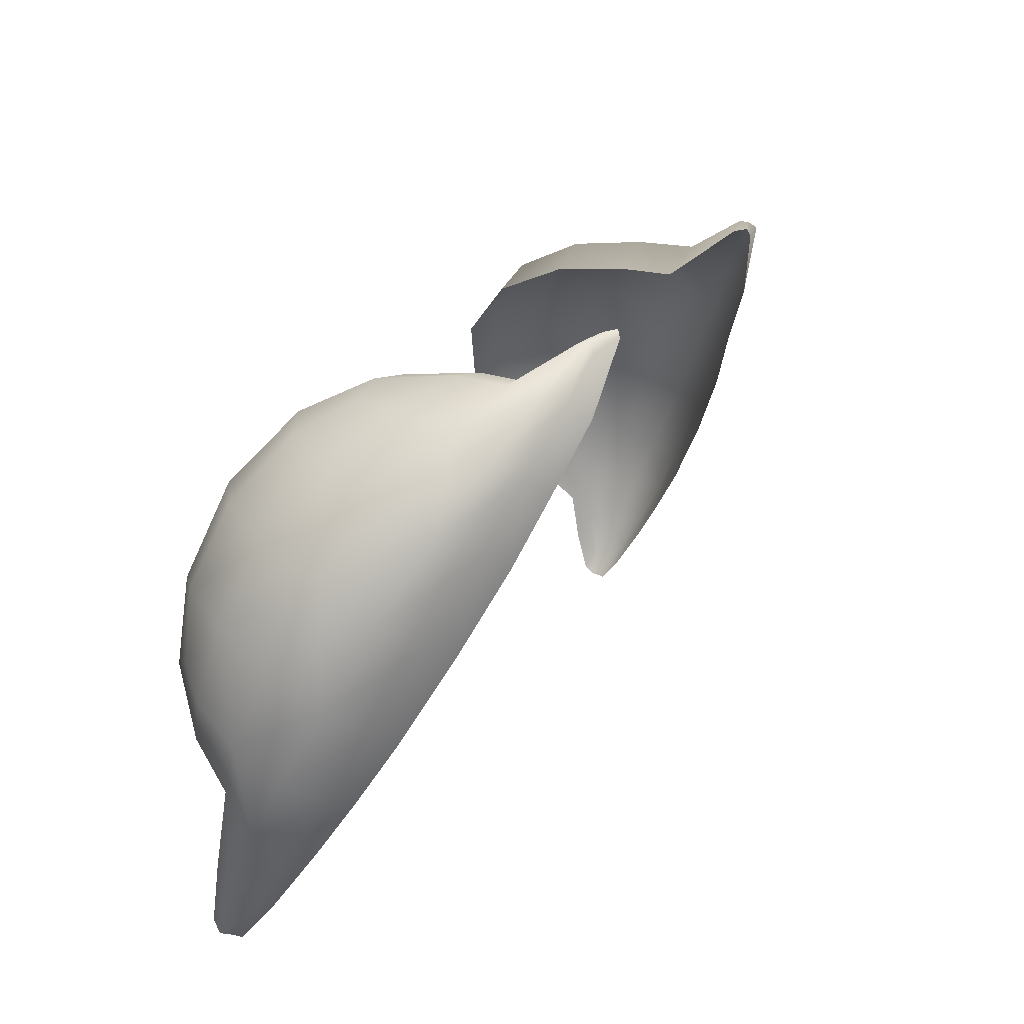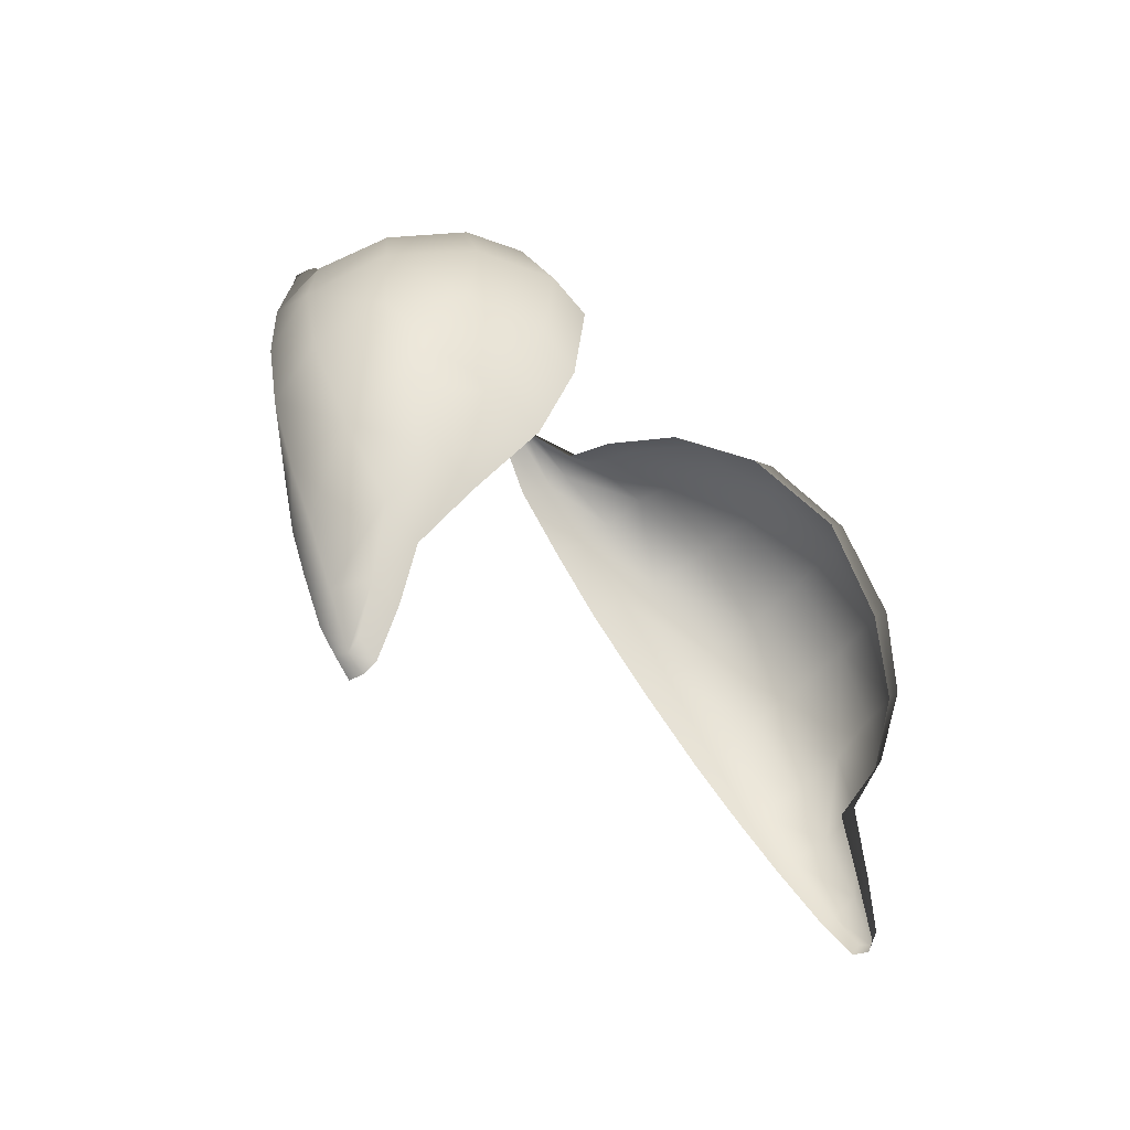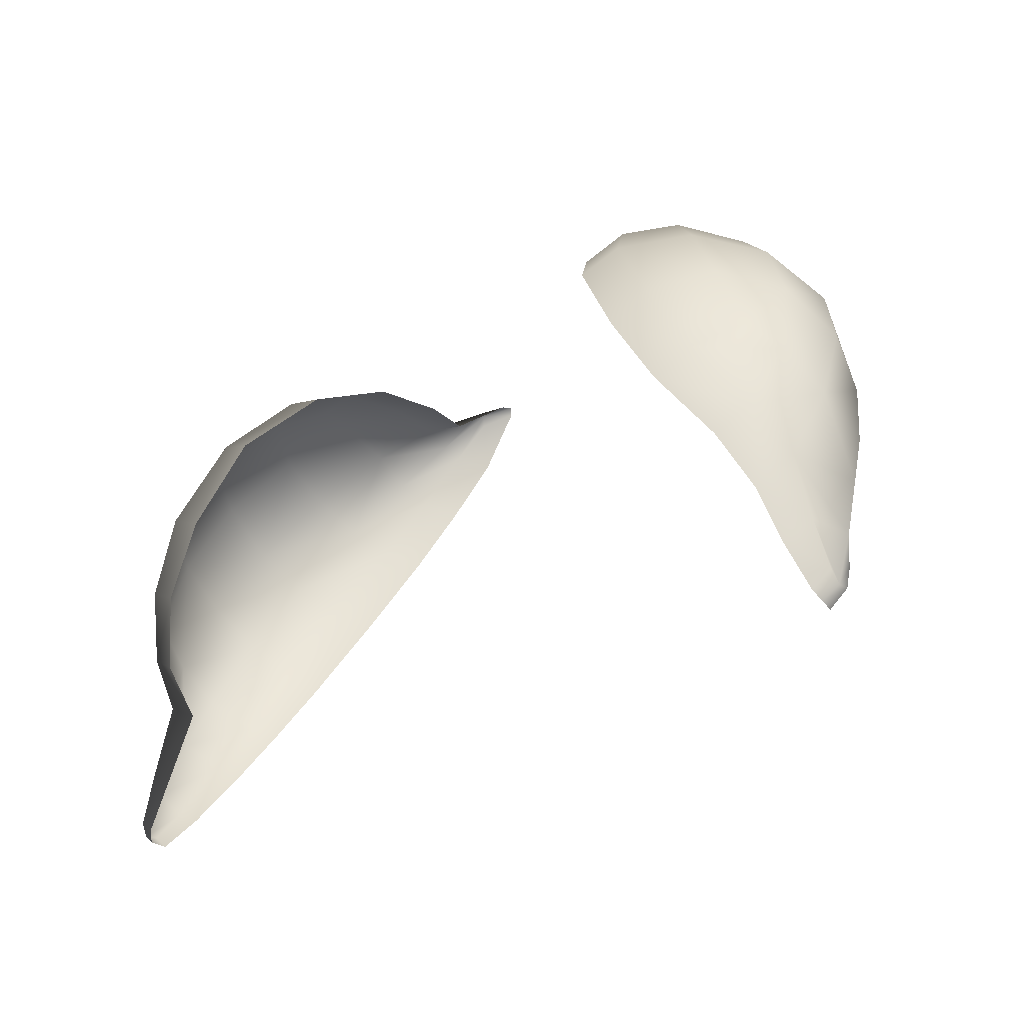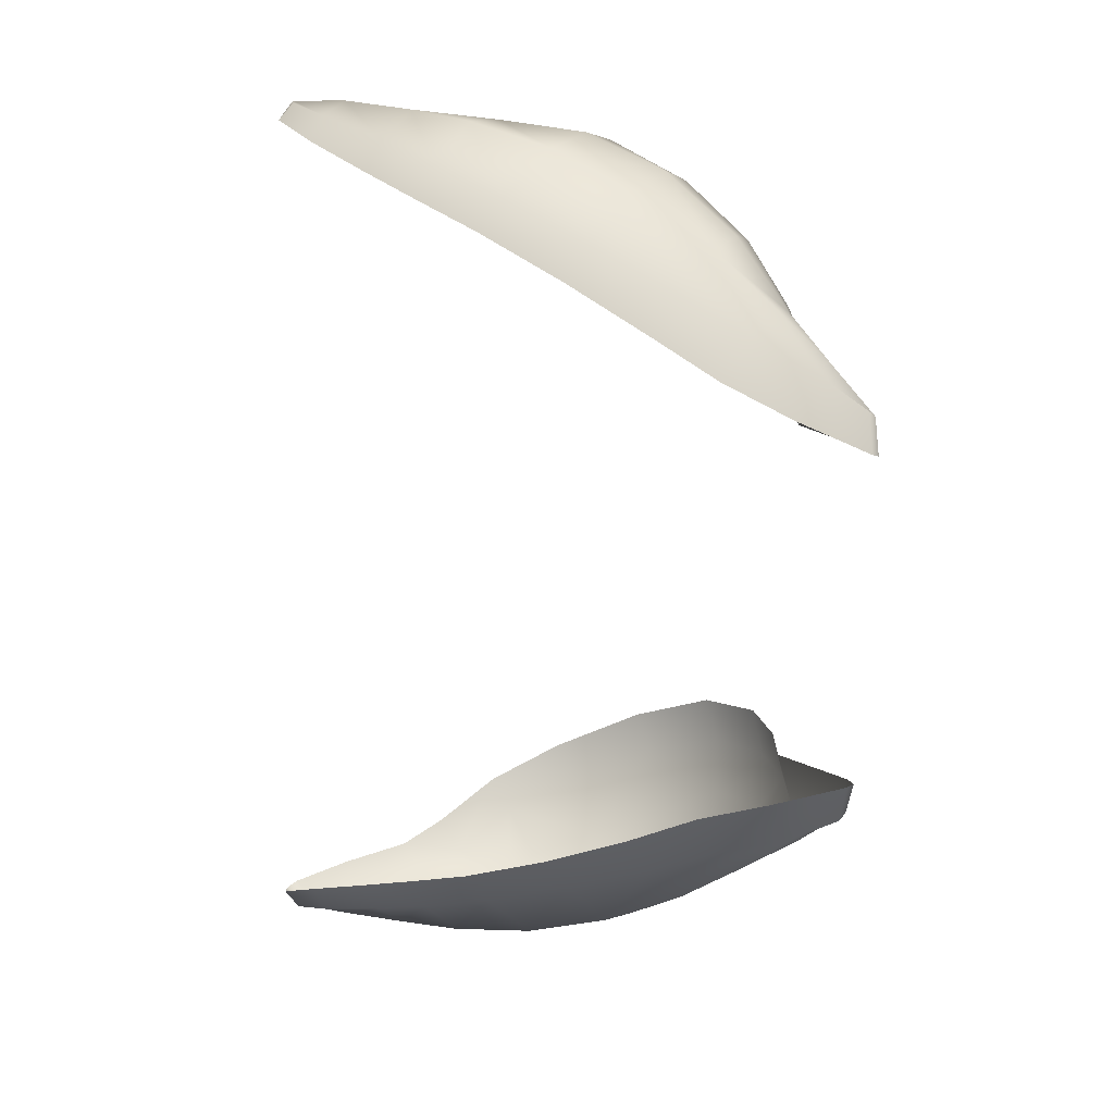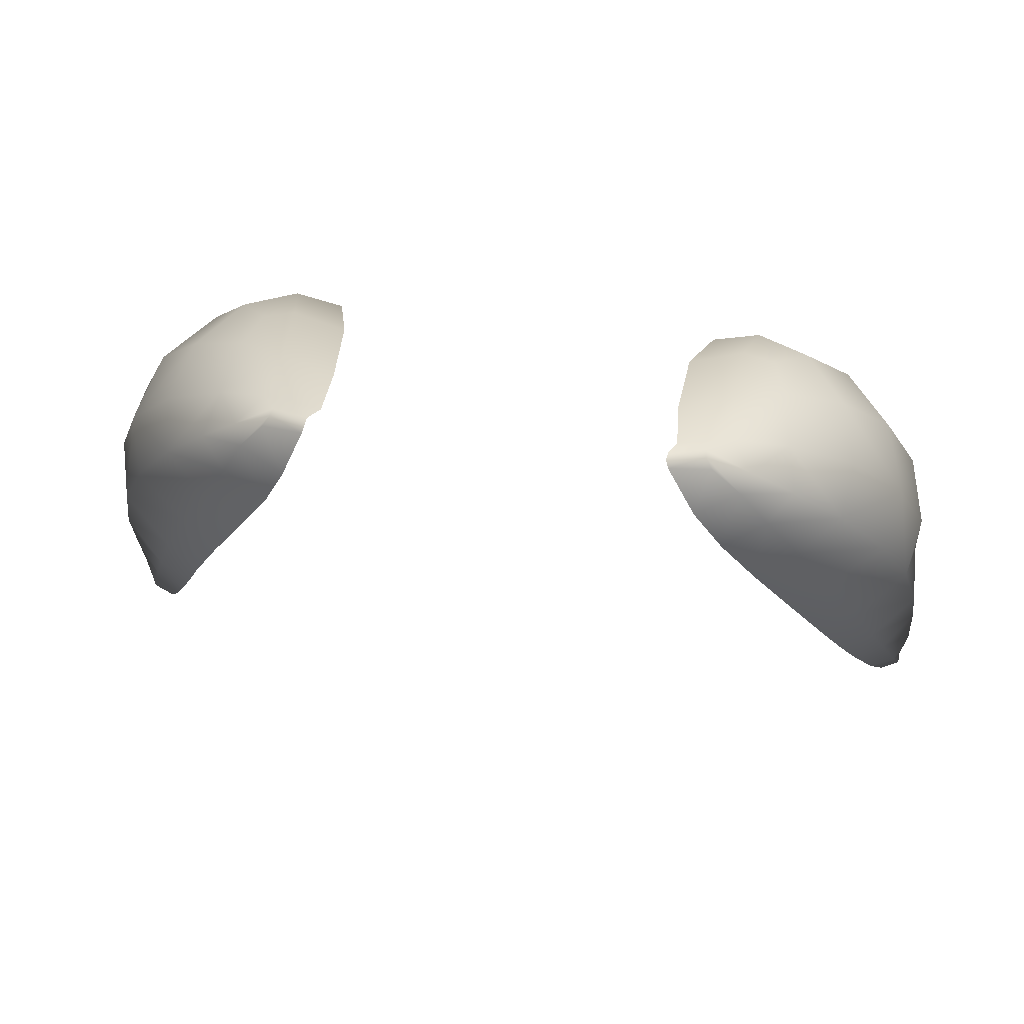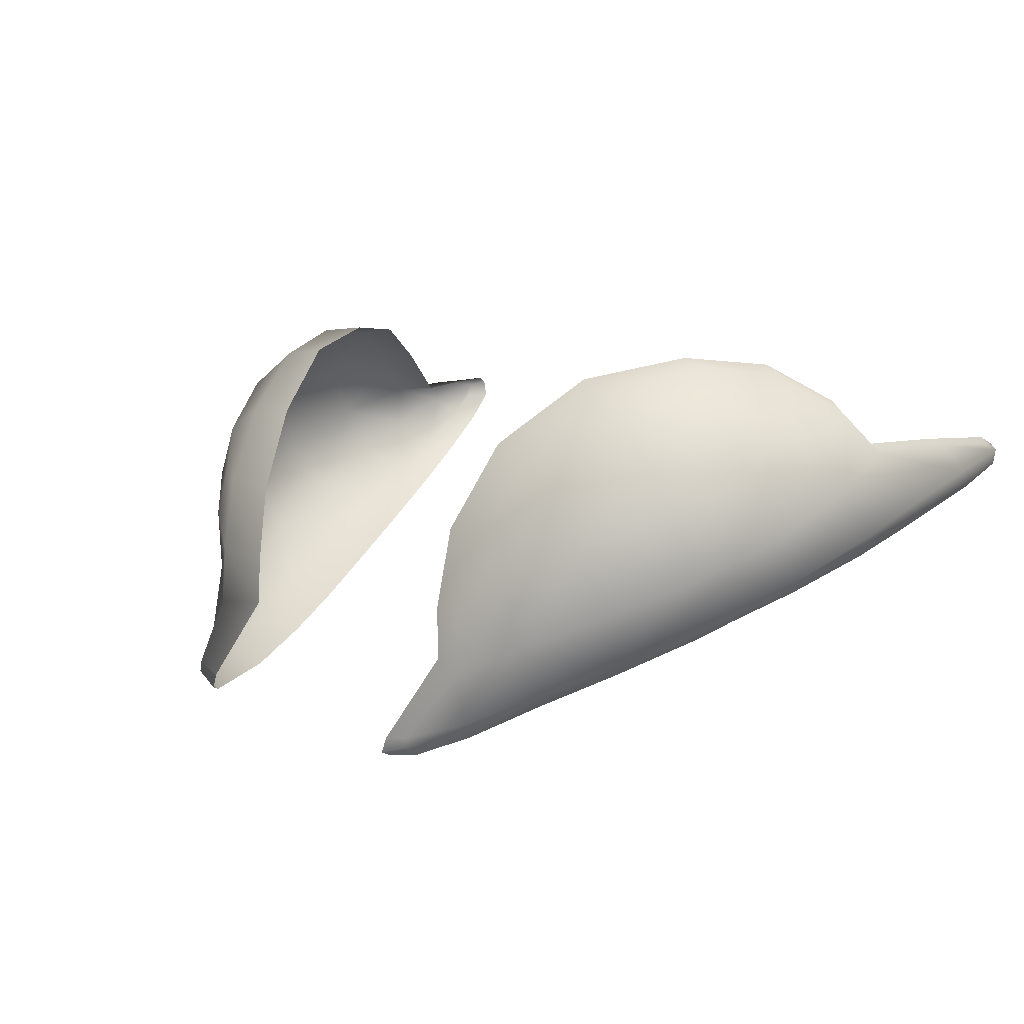
<metadata>
{"format":"obj","ext":"obj","renderer":"f3d","projection":"perspective","resolution":1024,"background":"white","views":[{"elev":25.5,"azim":-63.5,"up":"+Z"},{"elev":-26.0,"azim":122.5,"up":"+Z"},{"elev":-30.1,"azim":-139.2,"up":"+Z"},{"elev":-72.9,"azim":-91.7,"up":"+Y"},{"elev":47.1,"azim":7.7,"up":"+Z"},{"elev":9.2,"azim":51.6,"up":"+Y"}]}
</metadata>
<code>
g pm0676_16_Eye123Skin
v 0.08953 0.9783 0.4784
v 0.09513 0.9874 0.4929
v 0.08725 0.9893 0.4878
v 0.07841 0.9982 0.5016
v 0.08692 0.9967 0.5063
v 0.06865 1 0.5192
v 0.09899 0.9775 0.4836
v 0.1042 0.9711 0.4999
v 0.1011 0.982 0.5071
v 0.103 0.9783 0.4657
v 0.09568 0.979 0.4627
v 0.1062 0.9782 0.4529
v 0.1017 0.979 0.4494
v 0.1067 0.9764 0.4499
v 0.1029 0.9773 0.447
v 0.1075 0.9722 0.463
v 0.1065 0.9731 0.4504
v 0.1022 0.9733 0.4468
v 0.1043 0.9677 0.458
v 0.09821 0.967 0.455
v 0.09942 0.9591 0.473
v 0.09254 0.9582 0.4685
v 0.1065 0.9658 0.4791
v 0.09505 0.9522 0.4855
v 0.08735 0.9506 0.4812
v 0.1048 0.9591 0.4934
v 0.08903 0.9444 0.5019
v 0.08141 0.9422 0.4961
v 0.1001 0.9499 0.5128
v 0.08014 0.9353 0.5223
v 0.07202 0.9321 0.5164
v 0.07113 0.9269 0.542
v 0.06189 0.9234 0.5359
v 0.0919 0.9408 0.5318
v 0.09542 0.9526 0.5394
v 0.1028 0.9614 0.5207
v 0.09966 0.9762 0.5271
v 0.06278 0.9202 0.5582
v 0.05309 0.9176 0.552
v 0.08029 0.9318 0.5503
v 0.05595 0.9139 0.5737
v 0.04624 0.9114 0.5683
v 0.09636 0.9879 0.5134
v 0.09024 0.9896 0.5291
v 0.09116 0.9691 0.5454
v 0.06824 0.9243 0.5647
v 0.06622 0.9356 0.5682
v 0.08208 0.944 0.556
v 0.07883 0.9597 0.5602
v 0.04912 0.91 0.5845
v 0.03987 0.9081 0.5853
v 0.04767 0.9117 0.5862
v 0.03925 0.909 0.5871
v 0.03952 0.9124 0.586
v 0.05774 0.9178 0.5766
v 0.04754 0.9141 0.586
v 0.05331 0.9287 0.5755
v 0.04089 0.9296 0.5717
v 0.0525 0.9431 0.575
v 0.0402 0.9415 0.5715
v 0.06438 0.951 0.57
v 0.05368 0.9618 0.5714
v 0.0415 0.9606 0.5683
v 0.04657 0.9804 0.558
v 0.06154 0.9623 0.5689
v 0.06954 0.9736 0.5618
v 0.05755 0.9797 0.5616
v 0.06648 0.9939 0.5445
v 0.05705 0.9953 0.5406
v 0.08079 0.9844 0.5468
v 0.0784 0.9989 0.5243
v -0.08953 0.9783 0.4784
v -0.08725 0.9893 0.4878
v -0.09513 0.9874 0.4929
v -0.07841 0.9982 0.5016
v -0.08692 0.9967 0.5063
v -0.06865 1 0.5192
v -0.09899 0.9775 0.4836
v -0.1042 0.9711 0.4999
v -0.1011 0.982 0.5071
v -0.103 0.9783 0.4657
v -0.09568 0.979 0.4627
v -0.1062 0.9782 0.4529
v -0.1017 0.979 0.4494
v -0.1067 0.9764 0.4499
v -0.1029 0.9773 0.447
v -0.1075 0.9722 0.463
v -0.1065 0.9731 0.4504
v -0.1022 0.9733 0.4468
v -0.1043 0.9677 0.458
v -0.09821 0.967 0.455
v -0.09942 0.9591 0.473
v -0.09254 0.9582 0.4685
v -0.1065 0.9658 0.4791
v -0.09505 0.9522 0.4855
v -0.08735 0.9506 0.4812
v -0.1048 0.9591 0.4934
v -0.08903 0.9444 0.5019
v -0.08141 0.9422 0.4961
v -0.1001 0.9499 0.5128
v -0.08014 0.9353 0.5223
v -0.07202 0.9321 0.5164
v -0.07113 0.9269 0.542
v -0.06189 0.9234 0.5359
v -0.0919 0.9408 0.5318
v -0.09542 0.9526 0.5394
v -0.1028 0.9614 0.5207
v -0.09966 0.9762 0.5271
v -0.06278 0.9202 0.5582
v -0.05309 0.9176 0.552
v -0.08029 0.9318 0.5503
v -0.05595 0.9139 0.5737
v -0.04624 0.9114 0.5683
v -0.09636 0.9879 0.5134
v -0.09024 0.9896 0.5291
v -0.09116 0.9691 0.5454
v -0.06824 0.9243 0.5647
v -0.06622 0.9356 0.5682
v -0.08208 0.944 0.556
v -0.07883 0.9597 0.5602
v -0.04912 0.91 0.5845
v -0.03987 0.9081 0.5853
v -0.04767 0.9117 0.5862
v -0.03925 0.909 0.5871
v -0.03952 0.9124 0.586
v -0.05774 0.9178 0.5766
v -0.04754 0.9141 0.586
v -0.05331 0.9287 0.5755
v -0.04089 0.9296 0.5717
v -0.0525 0.9431 0.575
v -0.0402 0.9415 0.5715
v -0.06438 0.951 0.57
v -0.05368 0.9618 0.5714
v -0.0415 0.9606 0.5683
v -0.04657 0.9804 0.558
v -0.06154 0.9623 0.5689
v -0.06954 0.9736 0.5618
v -0.05755 0.9797 0.5616
v -0.06648 0.9939 0.5445
v -0.05705 0.9953 0.5406
v -0.08079 0.9844 0.5468
v -0.0784 0.9989 0.5243
g pm0676_16_Eye123Skin_0
f 3 2 1
f 3 4 2
f 4 5 2
f 4 6 5
f 2 7 1
f 8 7 2
f 9 2 5
f 9 8 2
f 7 10 1
f 10 11 1
f 10 12 11
f 12 13 11
f 13 12 14
f 14 12 10
f 15 13 14
f 16 10 7
f 16 14 10
f 15 14 17
f 18 15 17
f 19 17 14
f 18 17 19
f 16 19 14
f 20 18 19
f 20 19 21
f 21 19 16
f 22 20 21
f 23 16 7
f 23 21 16
f 23 7 8
f 21 24 22
f 24 21 23
f 24 25 22
f 26 24 23
f 26 23 8
f 24 27 25
f 24 26 27
f 27 28 25
f 26 29 27
f 26 8 29
f 27 30 28
f 30 27 29
f 30 31 28
f 30 32 31
f 32 33 31
f 34 30 29
f 30 34 32
f 34 29 35
f 8 36 29
f 29 36 35
f 37 36 8
f 35 36 37
f 9 37 8
f 32 38 33
f 38 39 33
f 34 40 32
f 34 35 40
f 38 32 40
f 38 41 39
f 41 42 39
f 9 43 37
f 43 9 5
f 43 44 37
f 43 5 44
f 45 35 37
f 45 37 44
f 46 38 40
f 38 46 41
f 46 40 47
f 35 48 40
f 40 48 47
f 49 48 35
f 45 49 35
f 47 48 49
f 41 50 42
f 50 51 42
f 51 50 52
f 52 50 41
f 53 51 52
f 53 52 54
f 46 55 41
f 55 52 41
f 46 47 55
f 52 56 54
f 56 52 55
f 54 56 57
f 57 56 55
f 47 57 55
f 58 54 57
f 58 57 59
f 59 57 47
f 60 58 59
f 61 59 47
f 61 47 49
f 60 59 62
f 63 60 62
f 63 62 64
f 61 65 59
f 65 62 59
f 65 61 66
f 61 49 66
f 65 66 62
f 62 67 64
f 66 67 62
f 64 67 68
f 68 67 66
f 69 64 68
f 69 68 6
f 70 66 49
f 70 68 66
f 45 70 49
f 70 45 44
f 70 44 68
f 68 71 6
f 44 71 68
f 6 71 5
f 5 71 44
f 74 73 72
f 75 73 74
f 76 75 74
f 77 75 76
f 78 74 72
f 78 79 74
f 74 80 76
f 79 80 74
f 81 78 72
f 82 81 72
f 83 81 82
f 84 83 82
f 83 84 85
f 83 85 81
f 84 86 85
f 81 87 78
f 85 87 81
f 85 86 88
f 86 89 88
f 88 90 85
f 88 89 90
f 90 87 85
f 89 91 90
f 90 91 92
f 90 92 87
f 91 93 92
f 87 94 78
f 92 94 87
f 78 94 79
f 95 92 93
f 92 95 94
f 96 95 93
f 95 97 94
f 94 97 79
f 98 95 96
f 97 95 98
f 99 98 96
f 100 97 98
f 79 97 100
f 101 98 99
f 98 101 100
f 102 101 99
f 103 101 102
f 104 103 102
f 101 105 100
f 105 101 103
f 100 105 106
f 107 79 100
f 107 100 106
f 107 108 79
f 107 106 108
f 108 80 79
f 109 103 104
f 110 109 104
f 111 105 103
f 106 105 111
f 103 109 111
f 112 109 110
f 113 112 110
f 114 80 108
f 80 114 76
f 115 114 108
f 76 114 115
f 106 116 108
f 108 116 115
f 109 117 111
f 117 109 112
f 111 117 118
f 119 106 111
f 119 111 118
f 119 120 106
f 120 116 106
f 119 118 120
f 121 112 113
f 122 121 113
f 121 122 123
f 121 123 112
f 122 124 123
f 123 124 125
f 126 117 112
f 123 126 112
f 118 117 126
f 127 123 125
f 123 127 126
f 127 125 128
f 127 128 126
f 128 118 126
f 125 129 128
f 128 129 130
f 128 130 118
f 129 131 130
f 130 132 118
f 118 132 120
f 130 131 133
f 131 134 133
f 133 134 135
f 136 132 130
f 133 136 130
f 132 136 137
f 120 132 137
f 137 136 133
f 138 133 135
f 138 137 133
f 138 135 139
f 138 139 137
f 135 140 139
f 139 140 77
f 137 141 120
f 139 141 137
f 141 116 120
f 116 141 115
f 115 141 139
f 142 139 77
f 142 115 139
f 142 77 76
f 142 76 115

</code>
